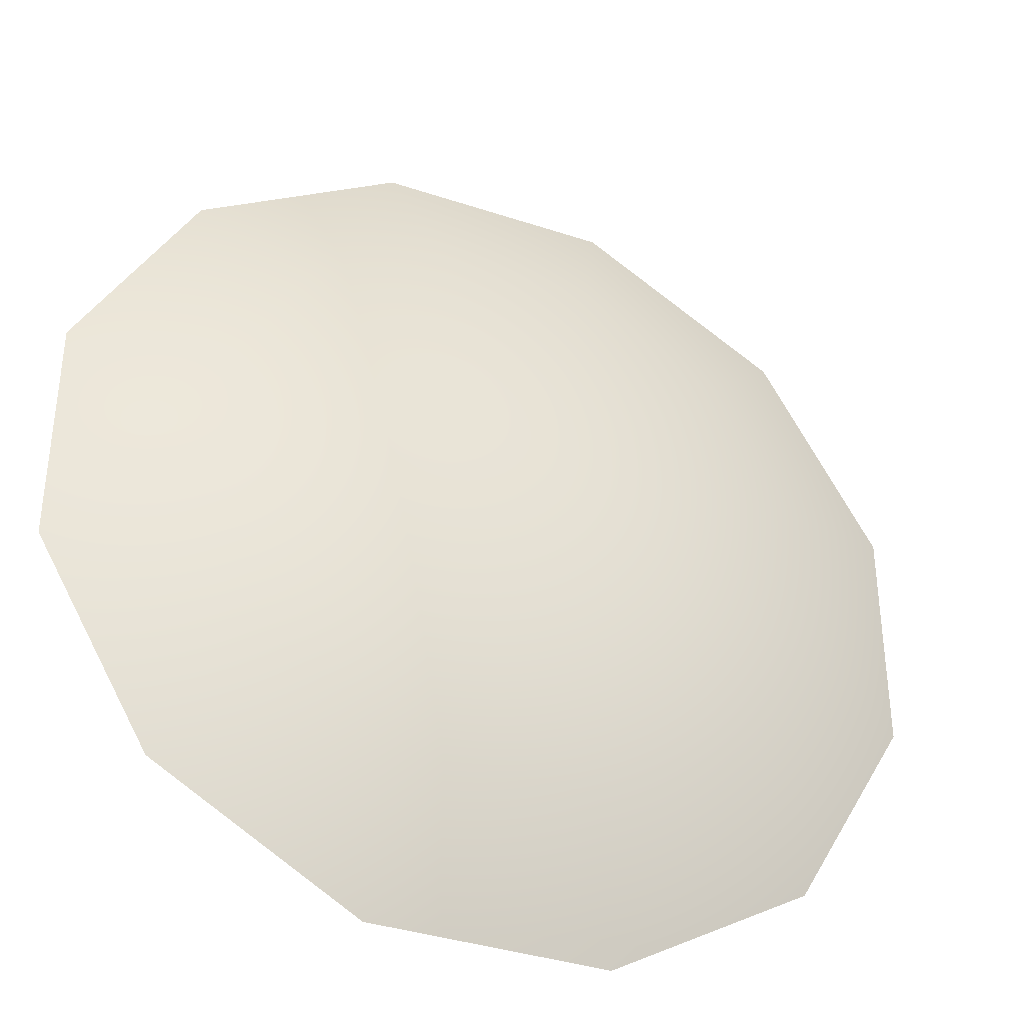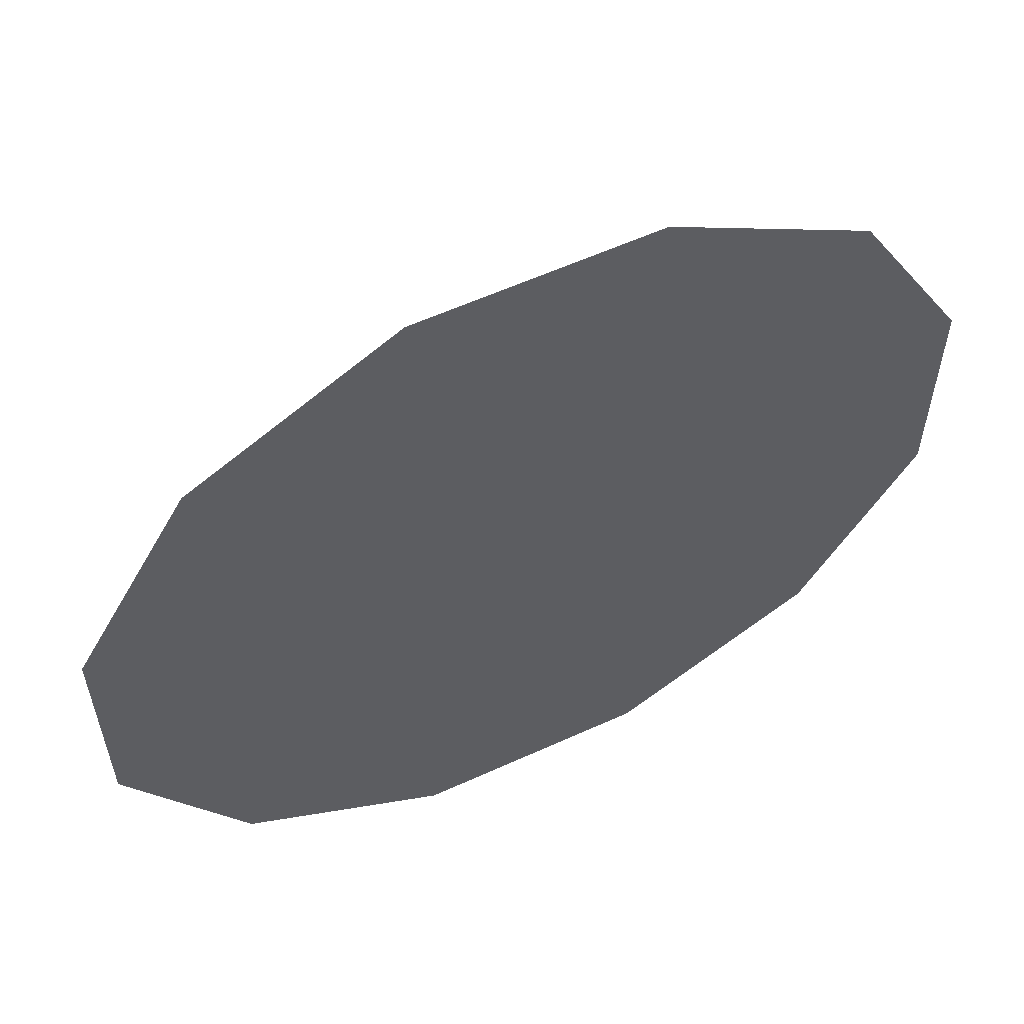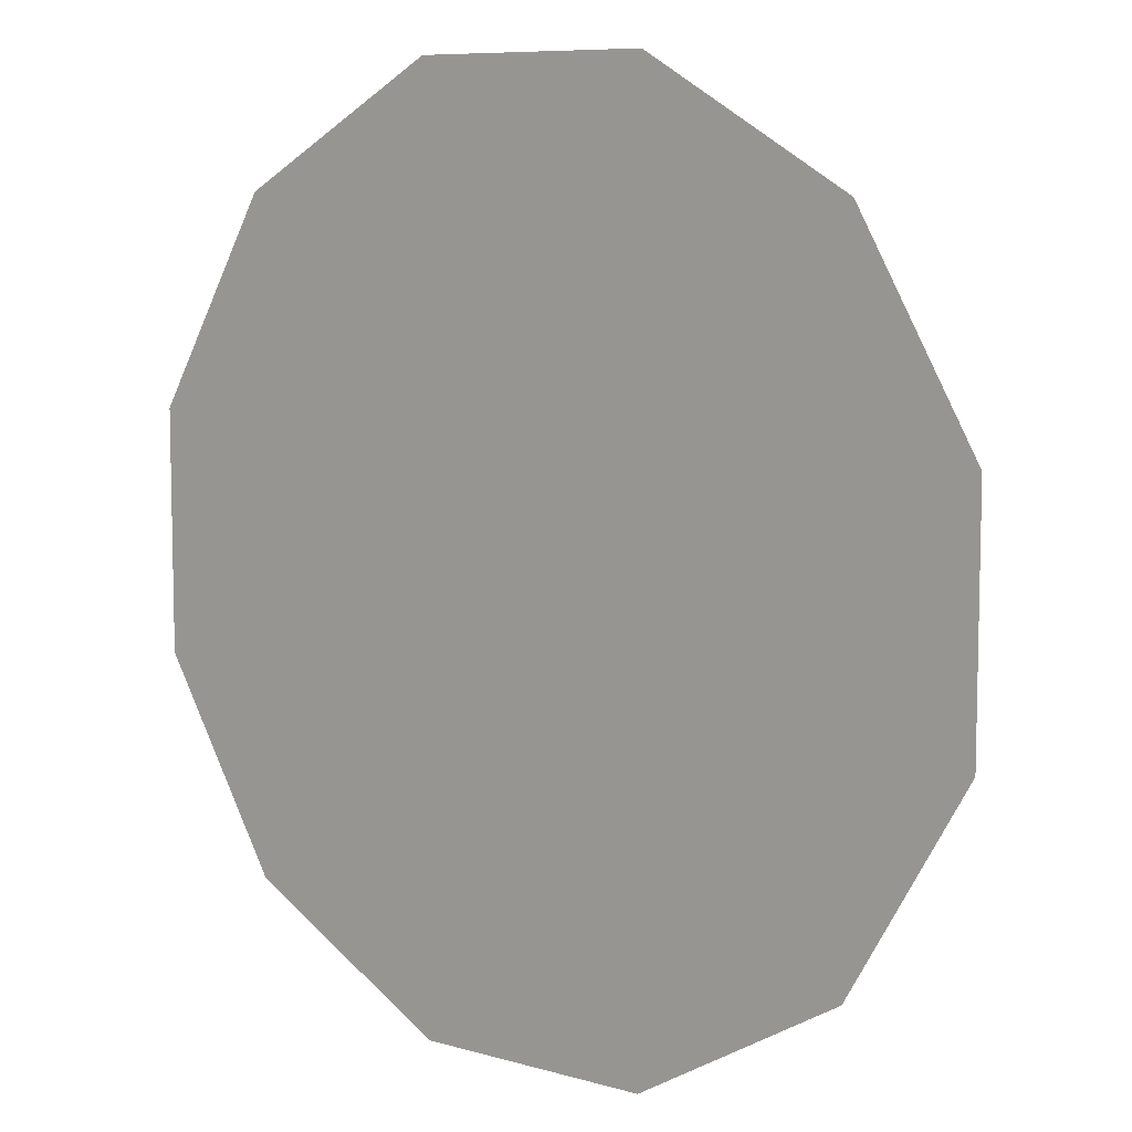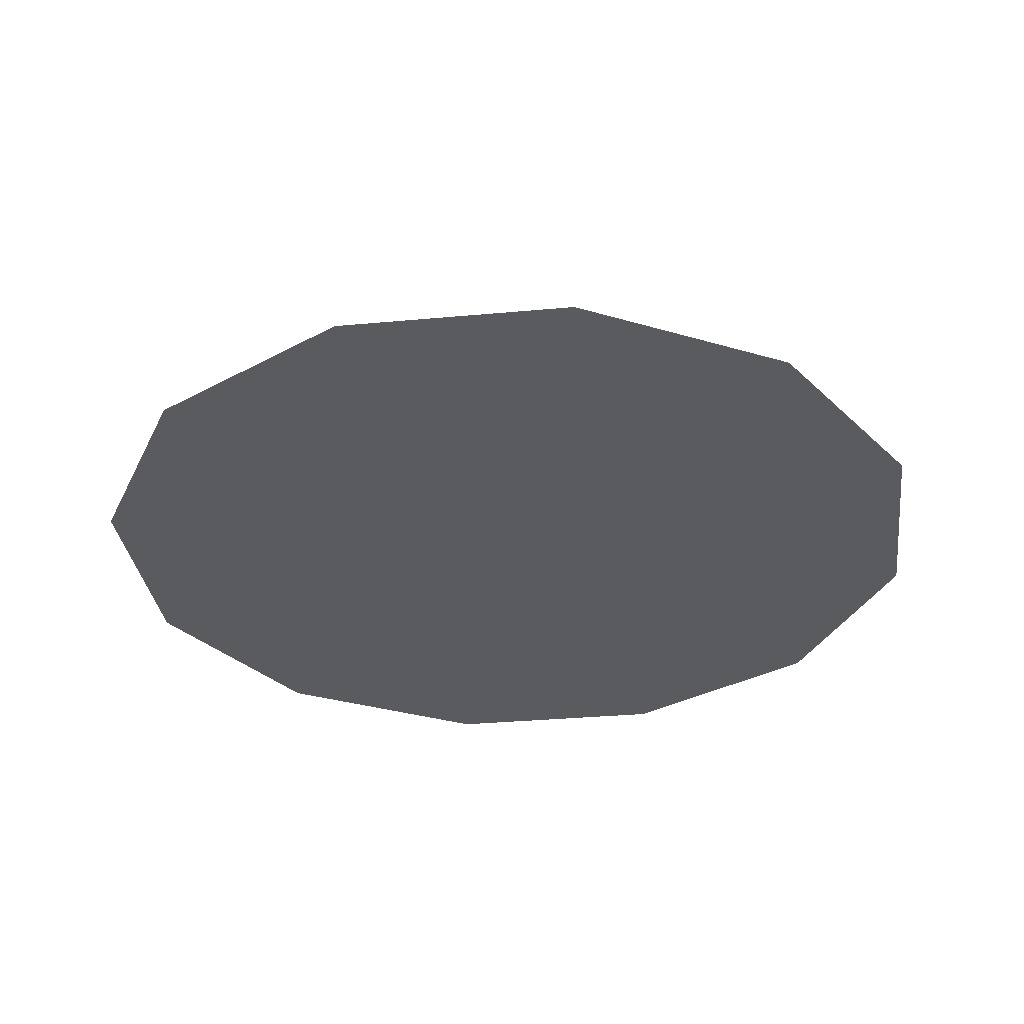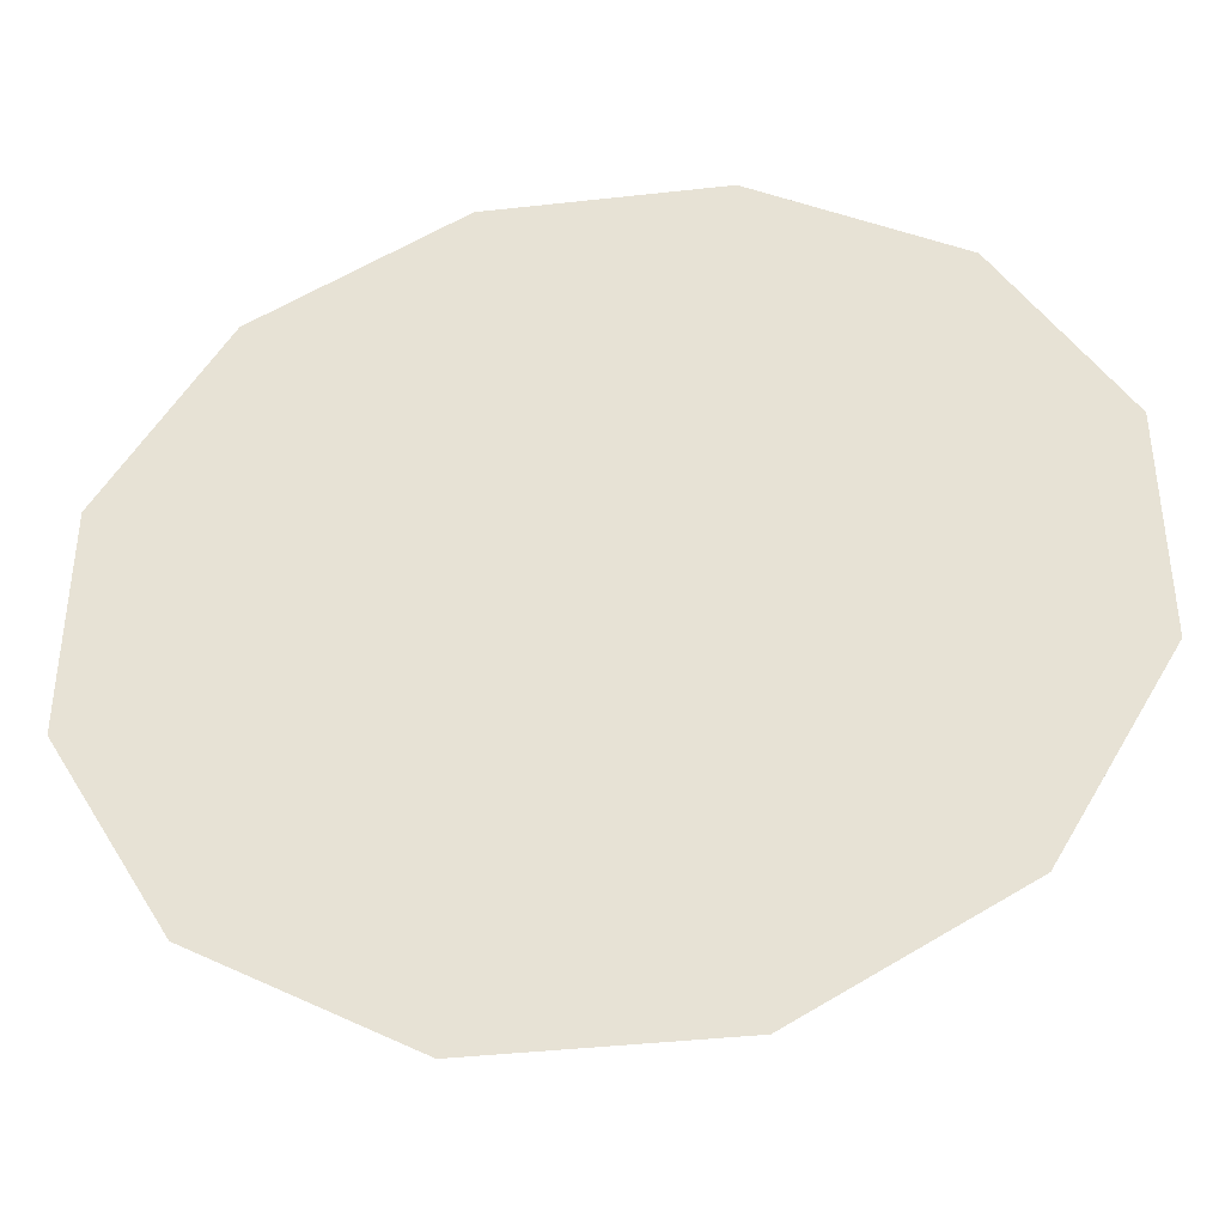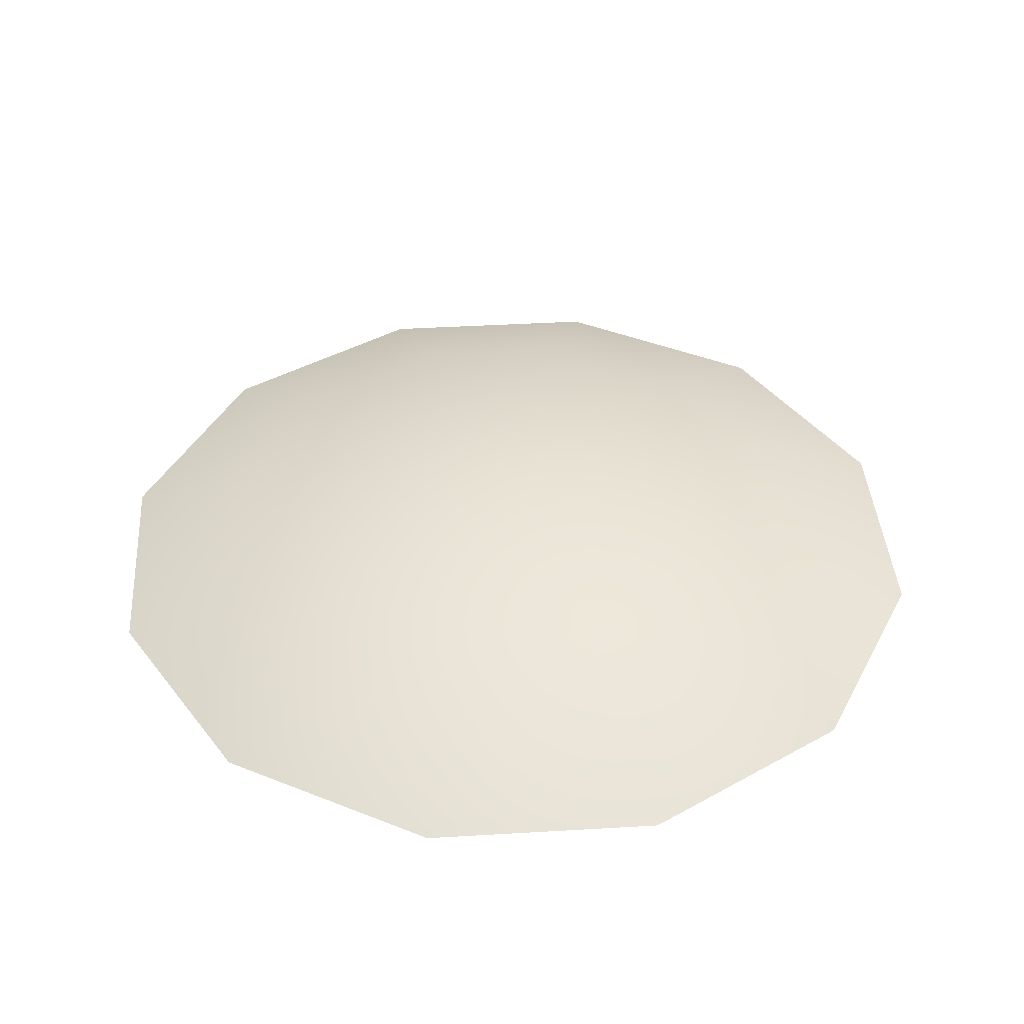
<metadata>
{"format":"obj","ext":"obj","renderer":"f3d","projection":"perspective","resolution":1024,"background":"white","views":[{"elev":-36.8,"azim":156.7,"up":"+Z"},{"elev":58.7,"azim":-25.2,"up":"+Z"},{"elev":8.3,"azim":38.3,"up":"+Z"},{"elev":-32.2,"azim":37.4,"up":"+Y"},{"elev":-40.3,"azim":7.8,"up":"+Z"},{"elev":41.0,"azim":-124.1,"up":"+Y"}]}
</metadata>
<code>
g ball_cap_top
v -13.08 -1.497 3.505
v 6.476e-07 -1.497 8.323e-06
v -13.08 -1.497 -3.505
v -9.576 -1.497 9.576
v -9.576 -1.497 -9.576
v -3.505 -1.497 13.08
v -3.505 -1.497 -13.08
v 3.505 -1.497 13.08
v 3.505 -1.497 -13.08
v 9.576 -1.497 9.576
v 9.576 -1.497 -9.576
v 13.08 -1.497 3.505
v 13.08 -1.497 -3.505
v -8.939 0.2787 2.395
v -13.08 -1.497 3.505
v -13.08 -1.497 -3.505
v -8.939 0.2787 -2.395
v -9.576 -1.497 -9.576
v -6.544 0.2787 6.544
v -9.576 -1.497 9.576
v 3.316e-08 1.497 8.64e-06
v -6.544 0.2787 -6.544
v -2.395 0.2787 8.939
v -2.395 0.2787 -8.939
v -3.505 -1.497 -13.08
v -3.505 -1.497 13.08
v 3.505 -1.497 -13.08
v 2.395 0.2787 8.939
v 3.505 -1.497 13.08
v 2.395 0.2787 -8.939
v 9.576 -1.497 -9.576
v 6.544 0.2787 6.544
v 9.576 -1.497 9.576
v 6.544 0.2787 -6.544
v 13.08 -1.497 -3.505
v 8.939 0.2787 2.395
v 13.08 -1.497 3.505
v 8.939 0.2787 -2.395
g ball_cap_top_0
f 3 2 1
f 1 2 4
f 5 2 3
f 4 2 6
f 7 2 5
f 6 2 8
f 9 2 7
f 8 2 10
f 11 2 9
f 10 2 12
f 13 2 11
f 12 2 13
f 16 15 14
f 17 16 14
f 18 16 17
f 14 15 19
f 15 20 19
f 14 21 17
f 19 21 14
f 22 18 17
f 17 21 22
f 23 21 19
f 19 20 23
f 22 21 24
f 25 18 22
f 24 25 22
f 20 26 23
f 27 25 24
f 23 26 28
f 28 21 23
f 26 29 28
f 30 27 24
f 24 21 30
f 31 27 30
f 28 29 32
f 32 21 28
f 29 33 32
f 34 31 30
f 30 21 34
f 35 31 34
f 32 33 36
f 36 21 32
f 33 37 36
f 34 21 38
f 38 35 34
f 38 21 36
f 37 35 38
f 36 37 38

</code>
